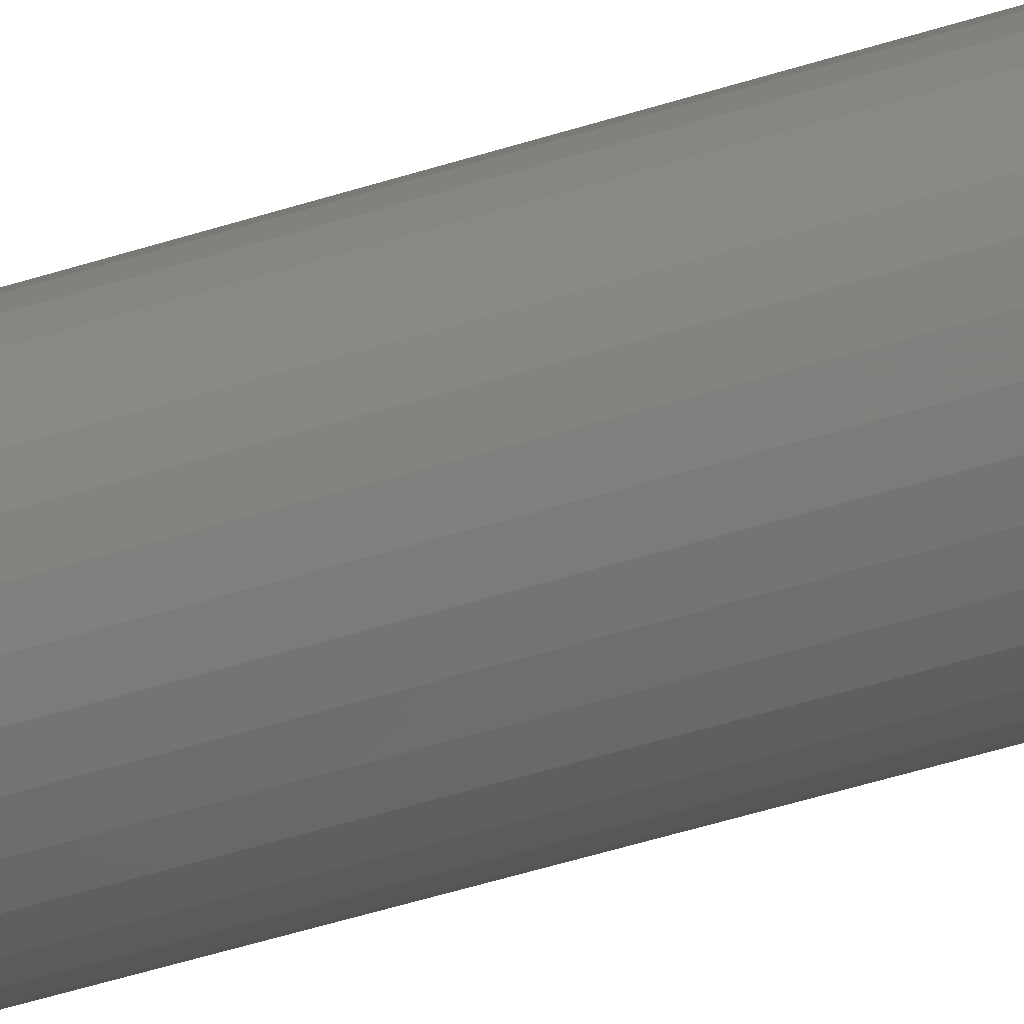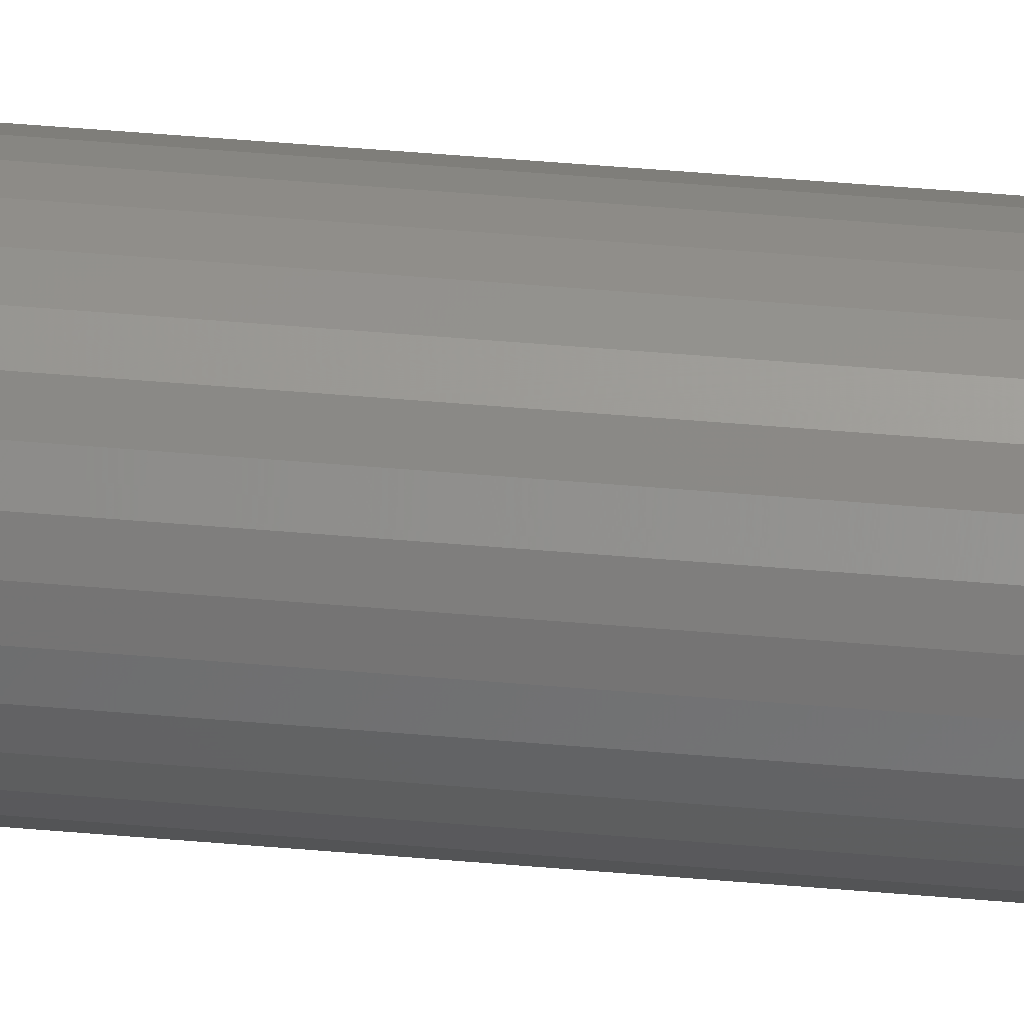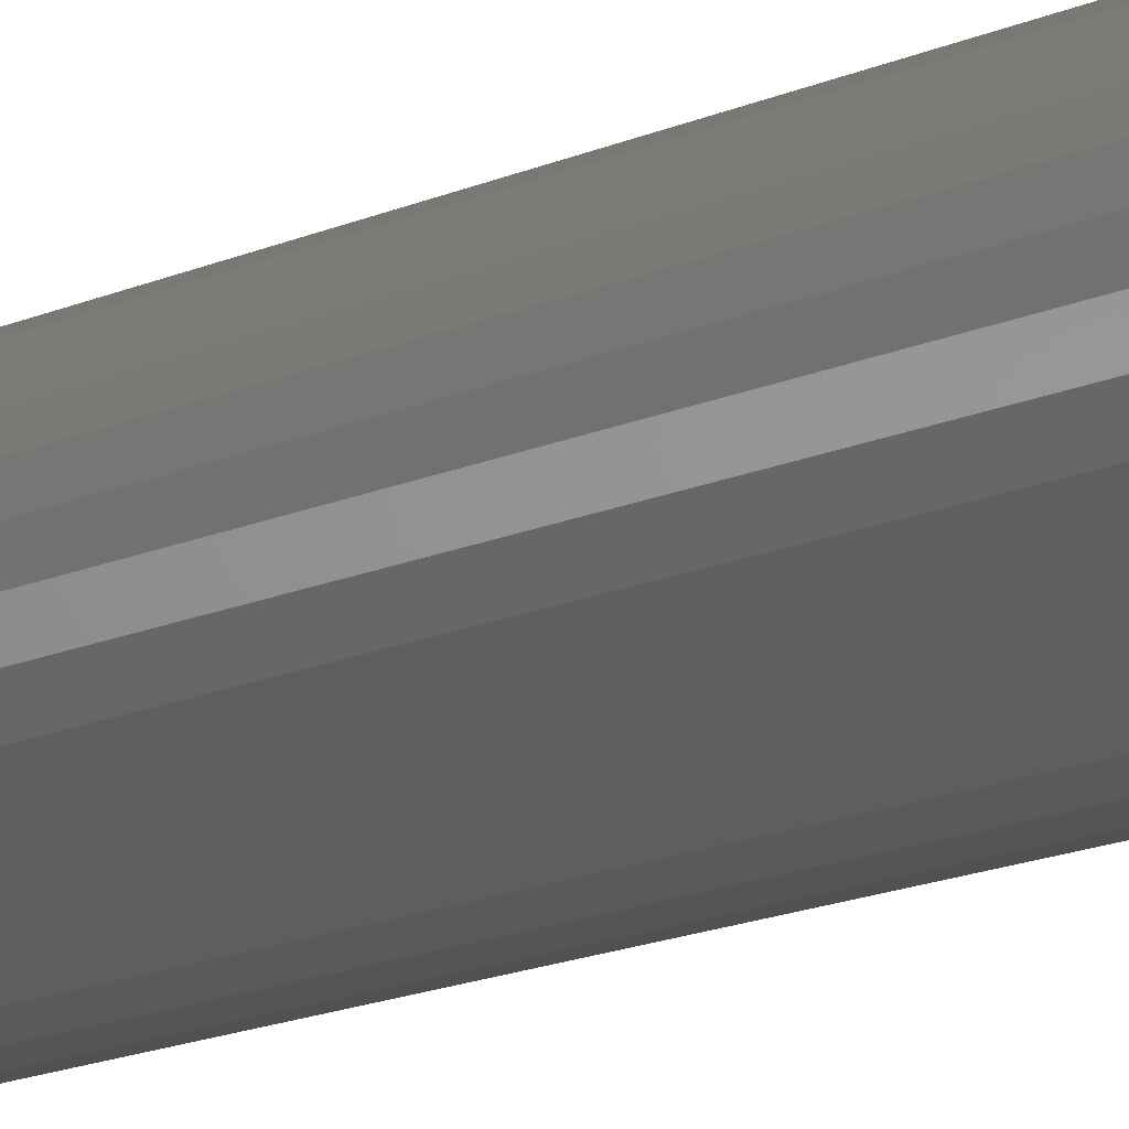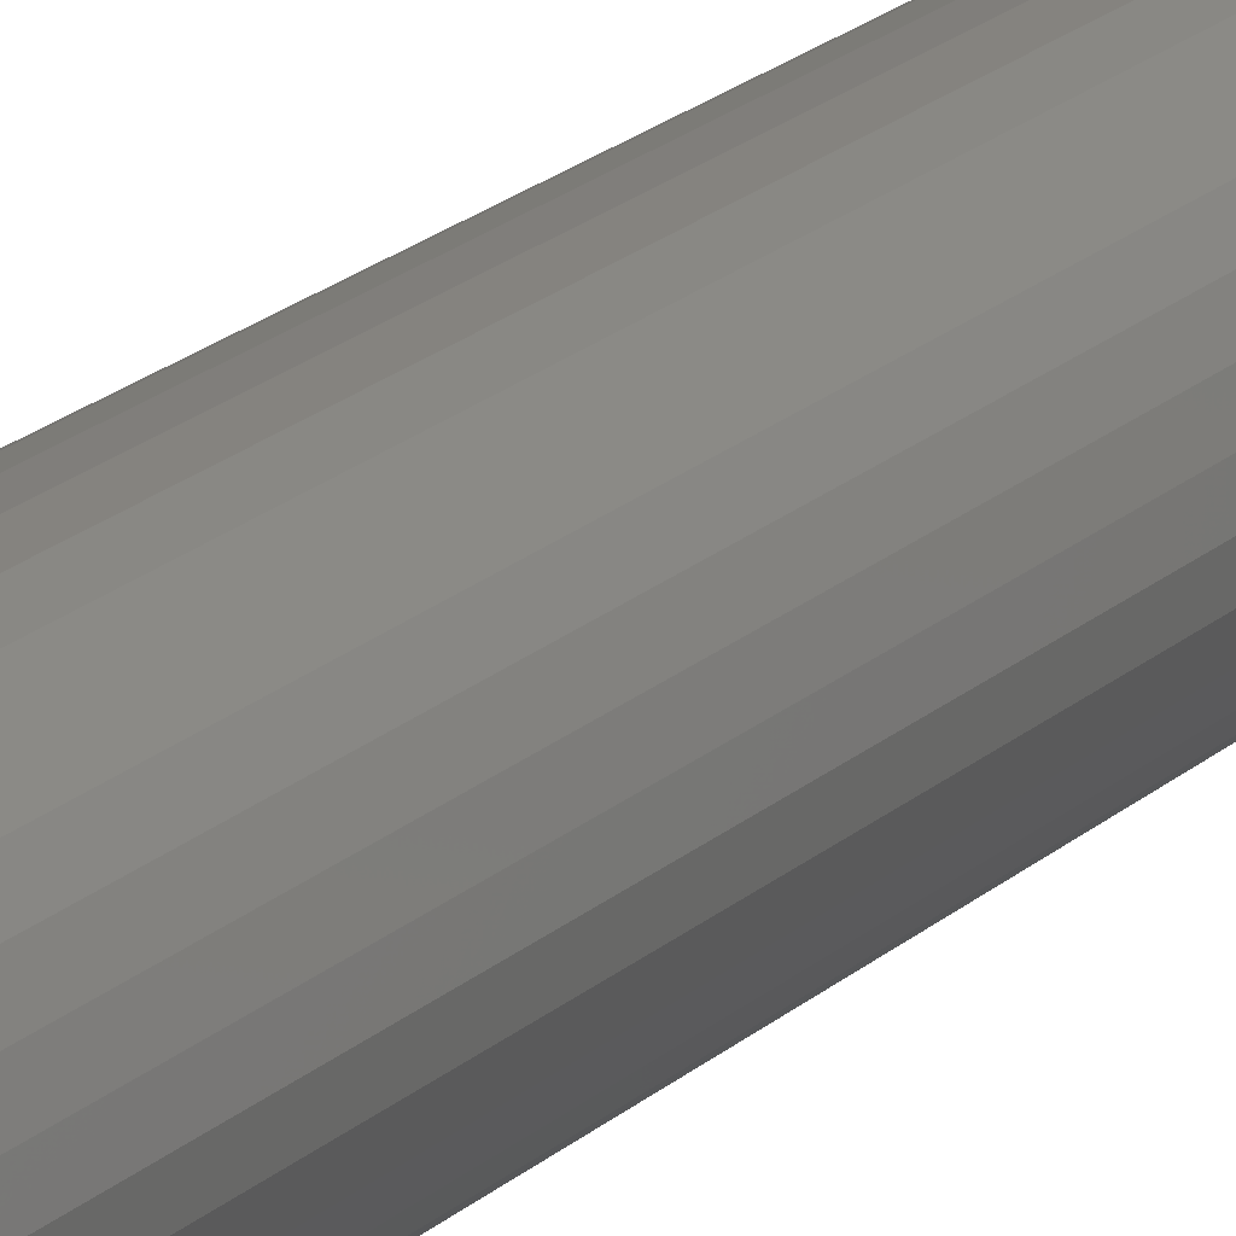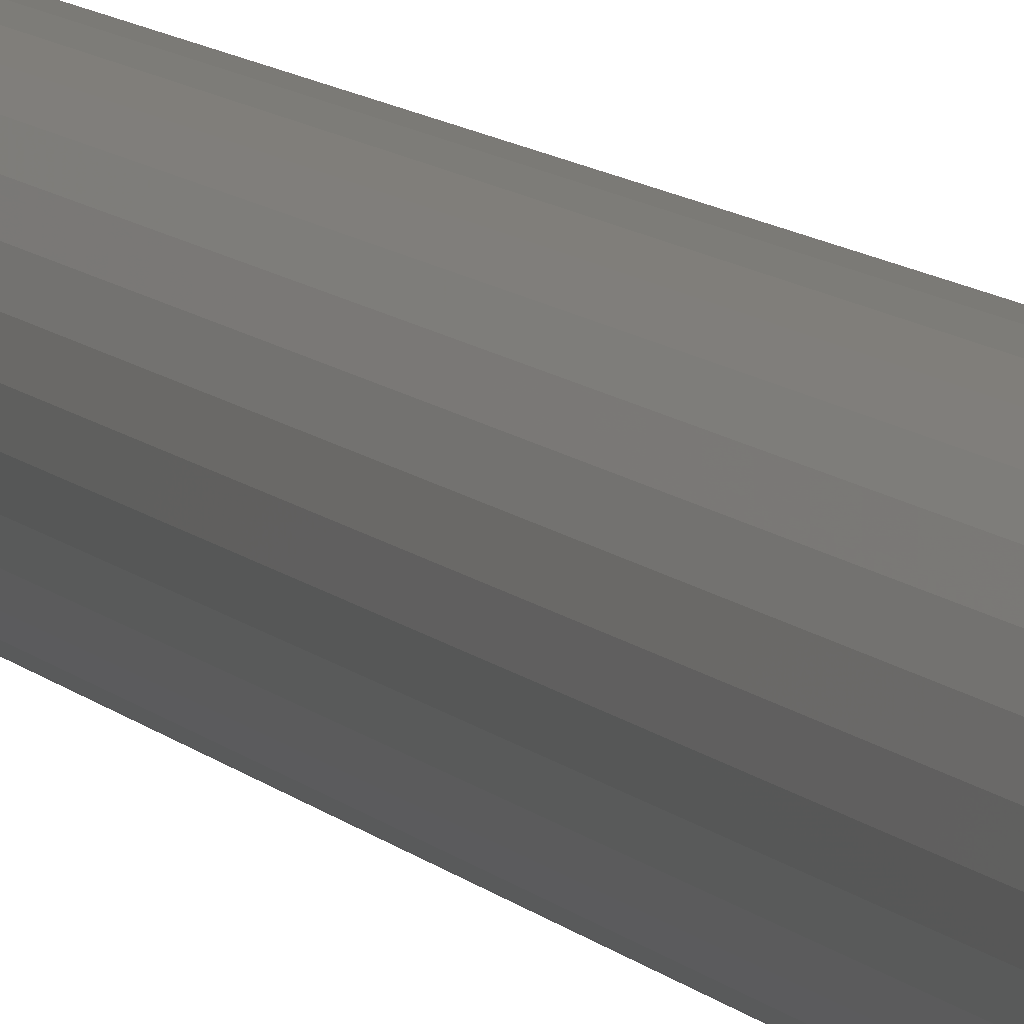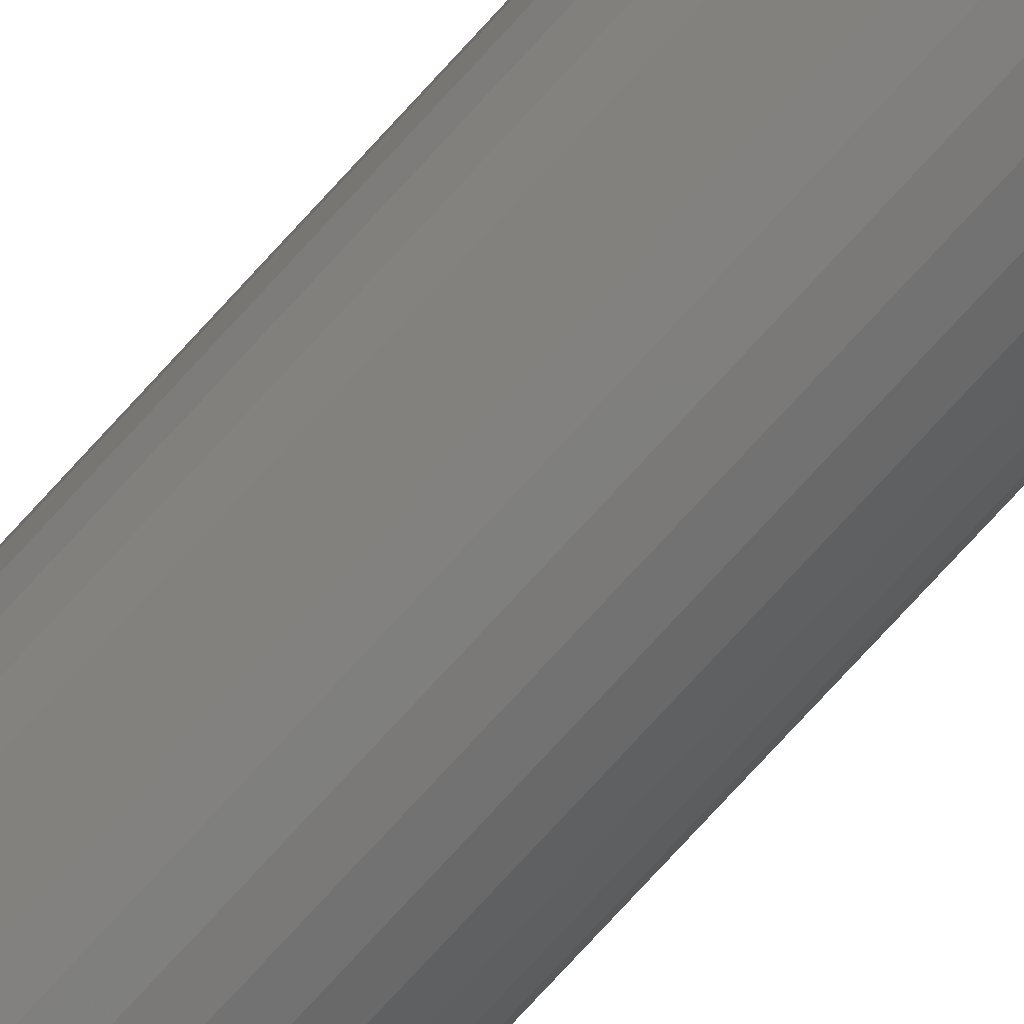
<metadata>
{"format":"stl","ext":"stl","renderer":"f3d","projection":"perspective","resolution":1024,"background":"white","views":[{"elev":-41.9,"azim":-68.1,"up":"+Z"},{"elev":50.6,"azim":-84.6,"up":"+Z"},{"elev":-9.5,"azim":147.2,"up":"+Z"},{"elev":15.9,"azim":-153.4,"up":"+Z"},{"elev":7.6,"azim":161.5,"up":"+Z"},{"elev":-75.9,"azim":137.6,"up":"+Z"}]}
</metadata>
<code>
# stl→obj: 96 verts, 188 faces
v -0.006168 -0.75 -4.539e-10
v 0.006864 -0.75 0.001283
v -0.006041 -0.75 0.001283
v -0.006041 -0.75 -0.001283
v -0.005667 -0.75 -0.002518
v 0.006864 -0.75 -0.001283
v 0.006489 -0.75 -0.002518
v -0.005059 -0.75 -0.003655
v -0.004241 -0.75 -0.004652
v 0.005881 -0.75 -0.003655
v -0.003244 -0.75 -0.00547
v -0.002106 -0.75 -0.006078
v -0.0008723 -0.75 -0.006453
v 0.001695 -0.75 -0.006453
v 0.002929 -0.75 -0.006078
v 0.004066 -0.75 -0.00547
v 0.00699 -0.75 -6.365e-19
v 0.005063 -0.75 -0.004652
v 0.0004112 -0.75 -0.006579
v 0.006489 -0.75 0.002518
v 0.005881 -0.75 0.003655
v -0.002106 -0.75 0.006078
v -0.003244 -0.75 0.00547
v -0.004241 -0.75 0.004652
v -0.005059 -0.75 0.003655
v -0.005667 -0.75 0.002518
v 0.005063 -0.75 0.004652
v 0.004066 -0.75 0.00547
v 0.002929 -0.75 0.006078
v 0.001695 -0.75 0.006453
v 0.0004112 -0.75 0.006579
v -0.0008723 -0.75 0.006453
v 0.03824 2.362e-18 1.96e-17
v 0.03824 -0.6719 -2.326e-17
v 0.03751 2.317e-18 -0.00738
v 0.03751 -0.6719 -0.00738
v 0.03536 2.183e-18 -0.01448
v 0.03536 -0.6719 -0.01448
v 0.03186 1.964e-18 -0.02102
v 0.03186 -0.6719 -0.02102
v 0.02716 1.67e-18 -0.02675
v 0.02716 -0.6719 -0.02675
v 0.02143 1.312e-18 -0.03145
v 0.02143 -0.6719 -0.03145
v 0.01489 9.041e-19 -0.03495
v 0.01489 -0.6719 -0.03495
v 0.007791 4.609e-19 -0.0371
v 0.007791 -0.6719 -0.0371
v 0.0004112 3.039e-33 -0.03783
v 0.0004112 -0.6719 -0.03783
v -0.006969 -4.609e-19 -0.0371
v -0.006969 -0.6719 -0.0371
v -0.01407 -9.041e-19 -0.03495
v -0.01407 -0.6719 -0.03495
v -0.02061 -1.312e-18 -0.03145
v -0.02061 -0.6719 -0.03145
v -0.02634 -1.67e-18 -0.02675
v -0.02634 -0.6719 -0.02675
v -0.03104 -1.964e-18 -0.02102
v -0.03104 -0.6719 -0.02102
v -0.03454 -2.183e-18 -0.01448
v -0.03454 -0.6719 -0.01448
v -0.03669 -2.317e-18 -0.00738
v -0.03669 -0.6719 -0.00738
v -0.03742 -2.362e-18 1.38e-17
v -0.03742 -0.6719 1.38e-17
v -0.03669 -2.317e-18 0.00738
v -0.03669 -0.6719 0.00738
v -0.03454 -2.183e-18 0.01448
v -0.03454 -0.6719 0.01448
v -0.03104 -1.964e-18 0.02102
v -0.03104 -0.6719 0.02102
v -0.02634 -1.67e-18 0.02675
v -0.02634 -0.6719 0.02675
v -0.02061 -1.312e-18 0.03145
v -0.02061 -0.6719 0.03145
v -0.01407 -9.041e-19 0.03495
v -0.01407 -0.6719 0.03495
v -0.006969 -4.609e-19 0.0371
v -0.006969 -0.6719 0.0371
v 0.0004112 -1.23e-33 0.03783
v 0.0004112 -0.6719 0.03783
v 0.007791 4.609e-19 0.0371
v 0.007791 -0.6719 0.0371
v 0.01489 9.041e-19 0.03495
v 0.01489 -0.6719 0.03495
v 0.02143 1.312e-18 0.03145
v 0.02143 -0.6719 0.03145
v 0.02716 1.67e-18 0.02675
v 0.02716 -0.6719 0.02675
v 0.03186 1.964e-18 0.02102
v 0.03186 -0.6719 0.02102
v 0.03536 2.183e-18 0.01448
v 0.03536 -0.6719 0.01448
v 0.03751 2.317e-18 0.00738
v 0.03751 -0.6719 0.00738
f 1 2 3
f 4 5 6
f 6 5 7
f 5 8 7
f 7 8 9
f 7 9 10
f 10 9 11
f 10 11 12
f 12 13 10
f 14 15 16
f 17 2 1
f 17 1 4
f 17 4 6
f 18 10 13
f 18 13 19
f 18 19 14
f 18 14 16
f 20 21 22
f 20 22 23
f 20 23 24
f 20 24 25
f 20 25 26
f 20 26 3
f 20 3 2
f 21 27 28
f 21 28 29
f 21 29 30
f 21 30 31
f 21 31 32
f 21 32 22
f 33 34 35
f 35 34 36
f 35 36 37
f 37 36 38
f 37 38 39
f 39 38 40
f 39 40 41
f 41 40 42
f 41 42 43
f 43 42 44
f 43 44 45
f 45 44 46
f 45 46 47
f 47 46 48
f 47 48 49
f 49 48 50
f 49 50 51
f 51 50 52
f 51 52 53
f 53 52 54
f 53 54 55
f 55 54 56
f 55 56 57
f 57 56 58
f 57 58 59
f 59 58 60
f 59 60 61
f 61 60 62
f 61 62 63
f 63 62 64
f 63 64 65
f 65 64 66
f 65 66 67
f 67 66 68
f 67 68 69
f 69 68 70
f 69 70 71
f 71 70 72
f 71 72 73
f 73 72 74
f 73 74 75
f 75 74 76
f 75 76 77
f 77 76 78
f 77 78 79
f 79 78 80
f 79 80 81
f 81 80 82
f 81 82 83
f 83 82 84
f 83 84 85
f 85 84 86
f 85 86 87
f 87 86 88
f 87 88 89
f 89 88 90
f 89 90 91
f 91 90 92
f 91 92 93
f 93 92 94
f 93 94 95
f 95 94 96
f 95 96 33
f 33 96 34
f 1 3 66
f 3 68 66
f 34 96 17
f 96 2 17
f 96 94 20
f 2 96 20
f 94 92 21
f 20 94 21
f 92 90 27
f 21 92 27
f 90 88 28
f 27 90 28
f 88 86 29
f 28 88 29
f 86 84 30
f 29 86 30
f 84 82 31
f 30 84 31
f 82 80 32
f 31 82 32
f 80 78 22
f 32 80 22
f 78 76 23
f 22 78 23
f 76 74 24
f 23 76 24
f 74 72 25
f 24 74 25
f 72 70 26
f 25 72 26
f 3 70 68
f 26 70 3
f 17 6 34
f 6 36 34
f 66 64 1
f 64 4 1
f 64 62 5
f 4 64 5
f 62 60 8
f 5 62 8
f 60 58 9
f 8 60 9
f 58 56 11
f 9 58 11
f 56 54 12
f 11 56 12
f 54 52 13
f 12 54 13
f 52 50 19
f 13 52 19
f 50 48 14
f 19 50 14
f 48 46 15
f 14 48 15
f 46 44 16
f 15 46 16
f 44 42 18
f 16 44 18
f 42 40 10
f 18 42 10
f 40 38 7
f 10 40 7
f 6 38 36
f 7 38 6
f 77 79 81
f 77 81 83
f 85 77 83
f 75 77 85
f 87 75 85
f 73 75 87
f 89 73 87
f 71 73 89
f 91 71 89
f 69 71 91
f 93 69 91
f 67 69 93
f 95 67 93
f 37 61 35
f 59 61 37
f 39 59 37
f 57 59 39
f 41 57 39
f 55 57 41
f 43 55 41
f 53 55 43
f 45 53 43
f 51 53 45
f 49 51 45
f 47 49 45
f 61 63 35
f 35 63 65
f 35 65 33
f 33 65 67
f 33 67 95

</code>
